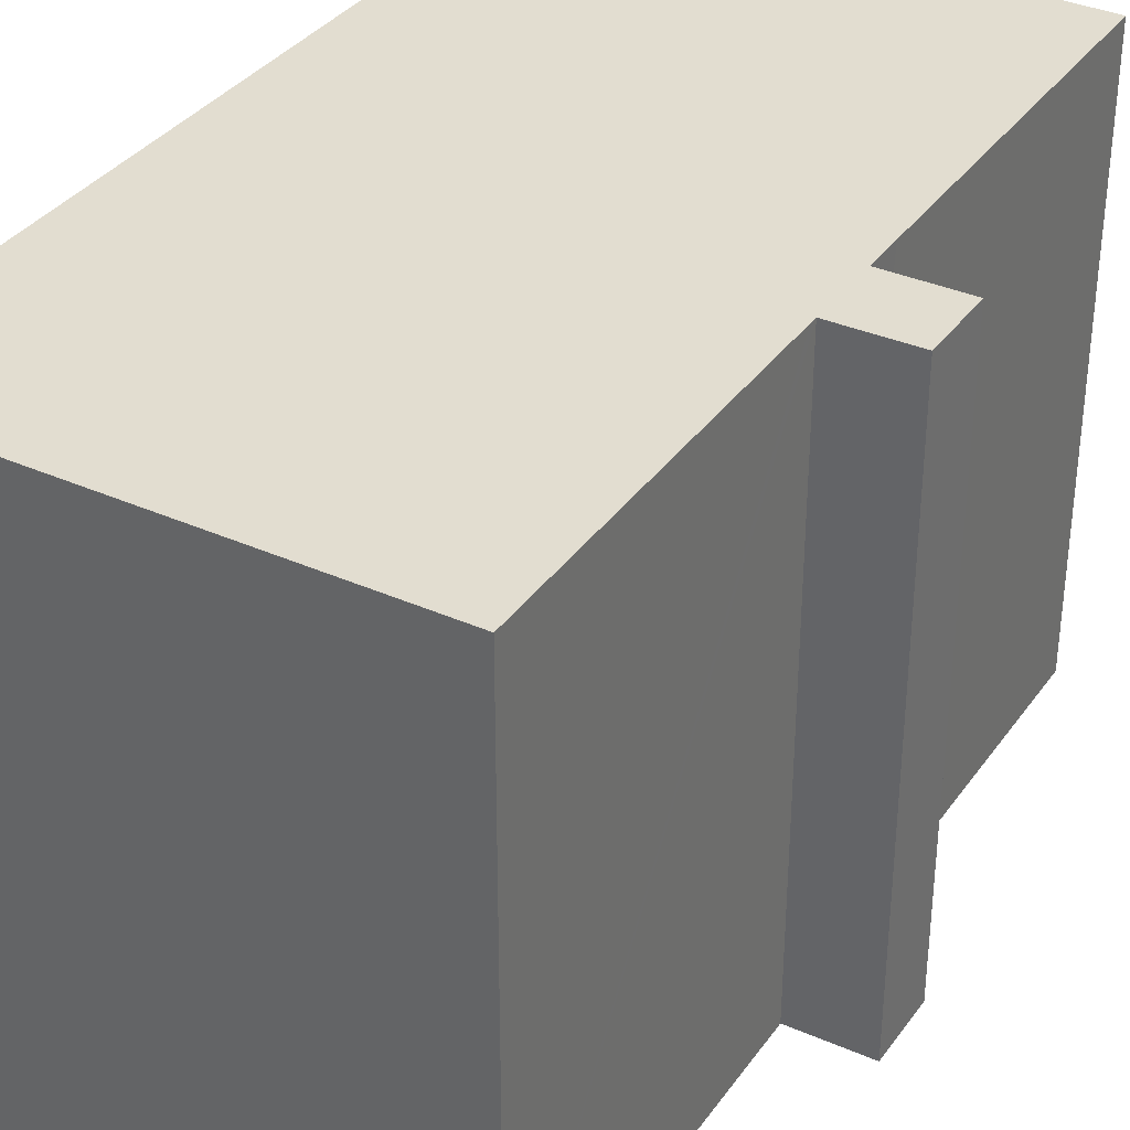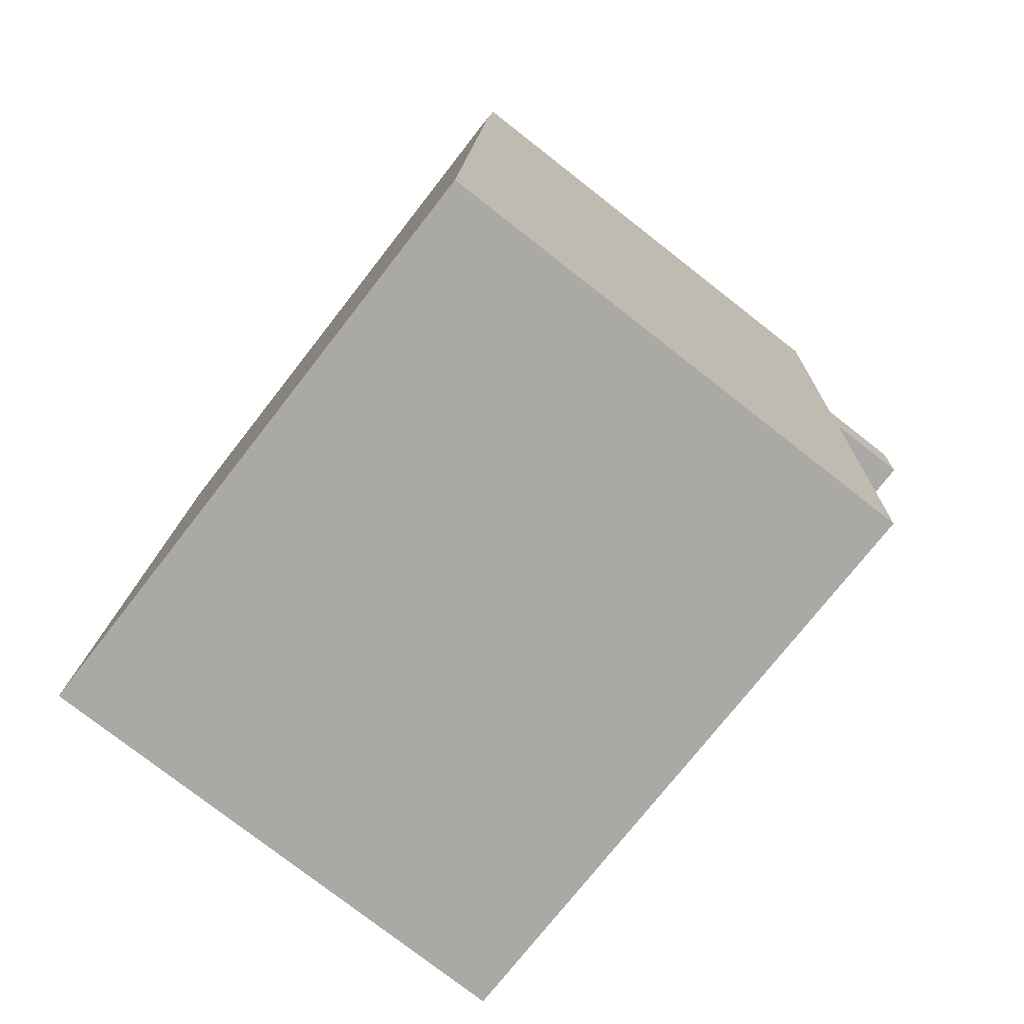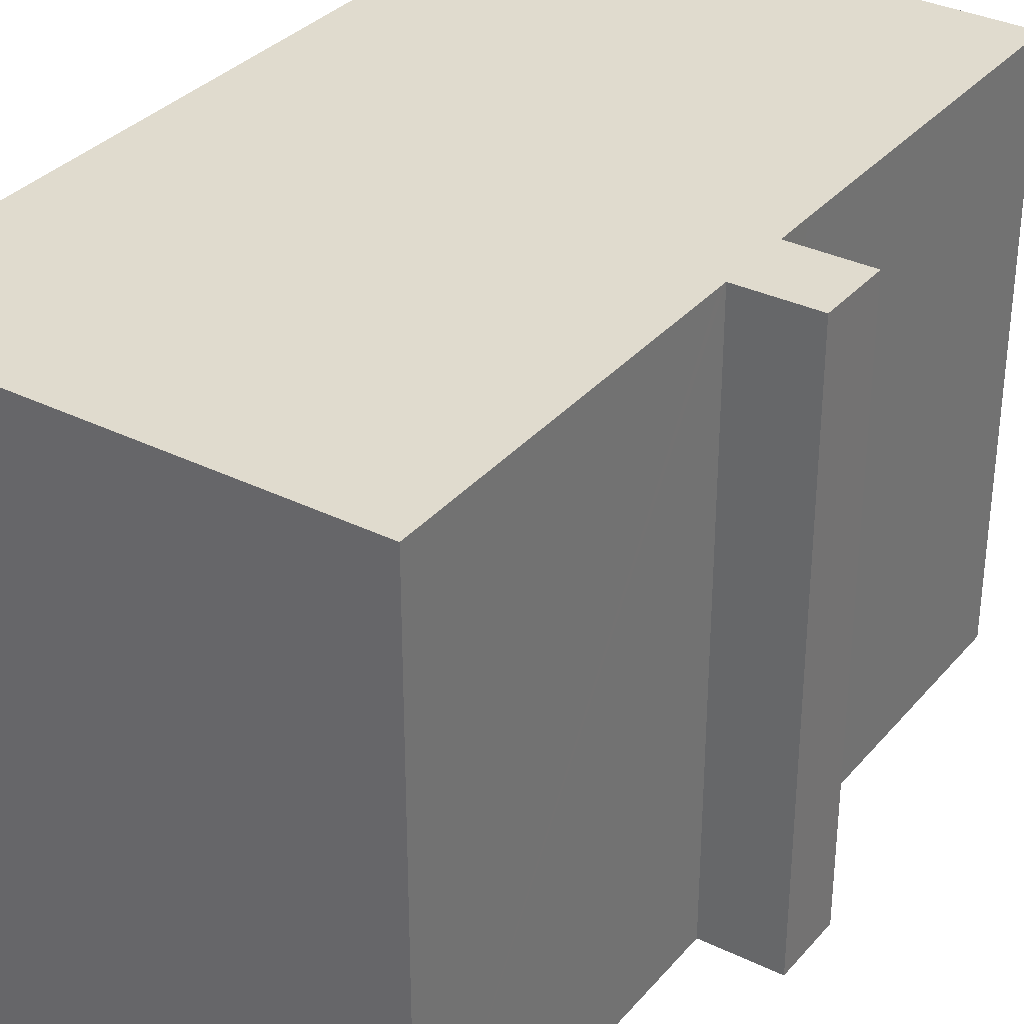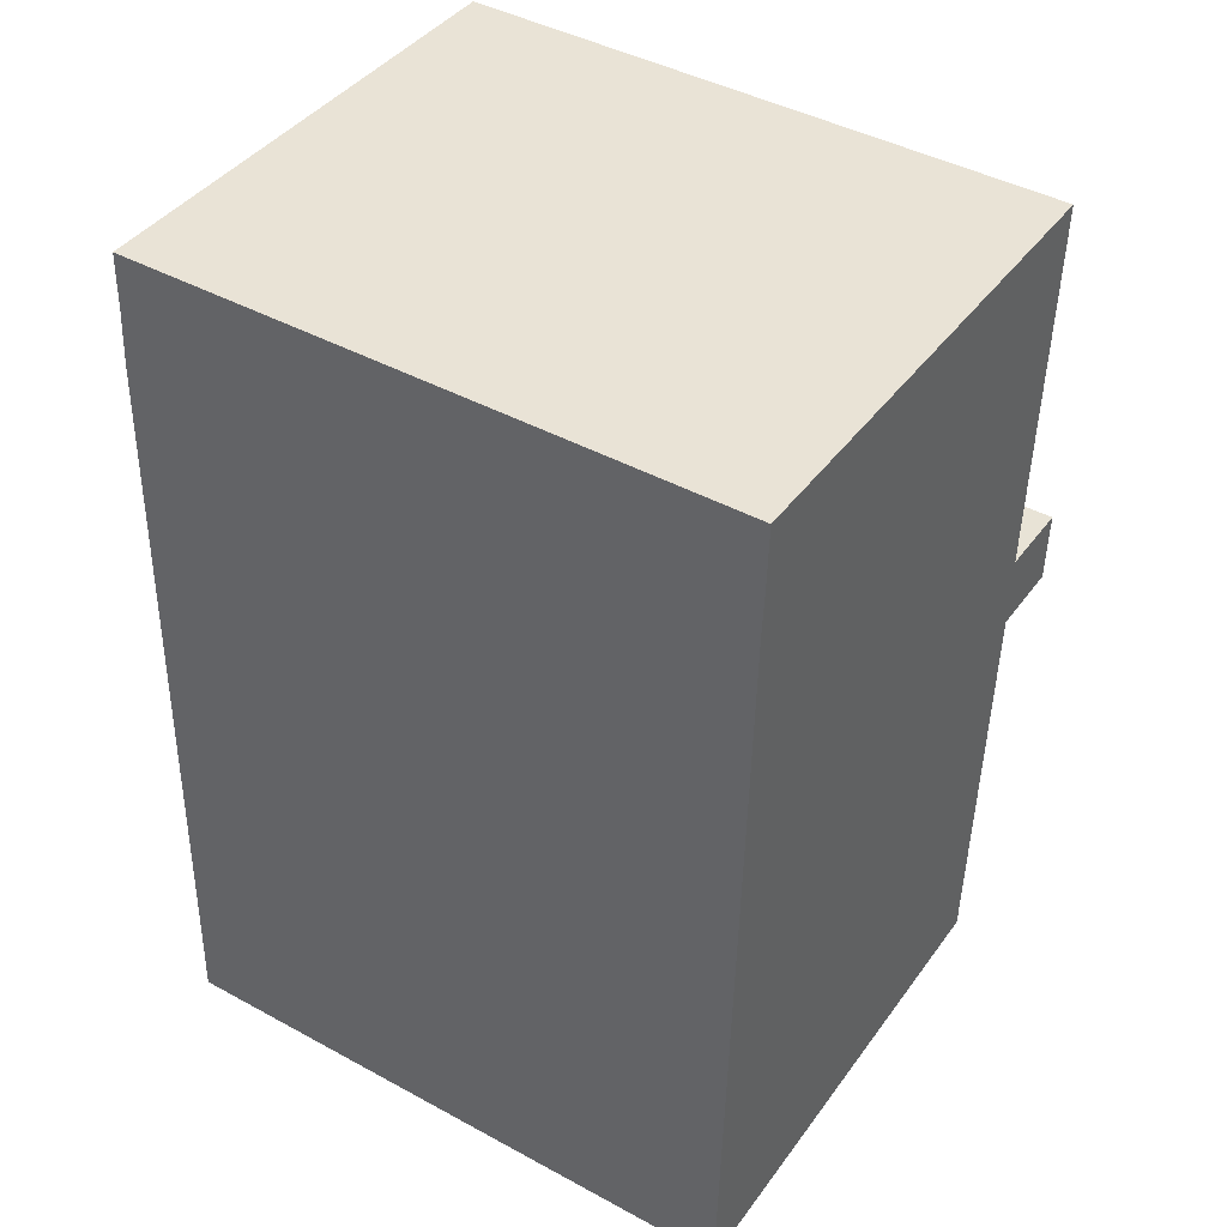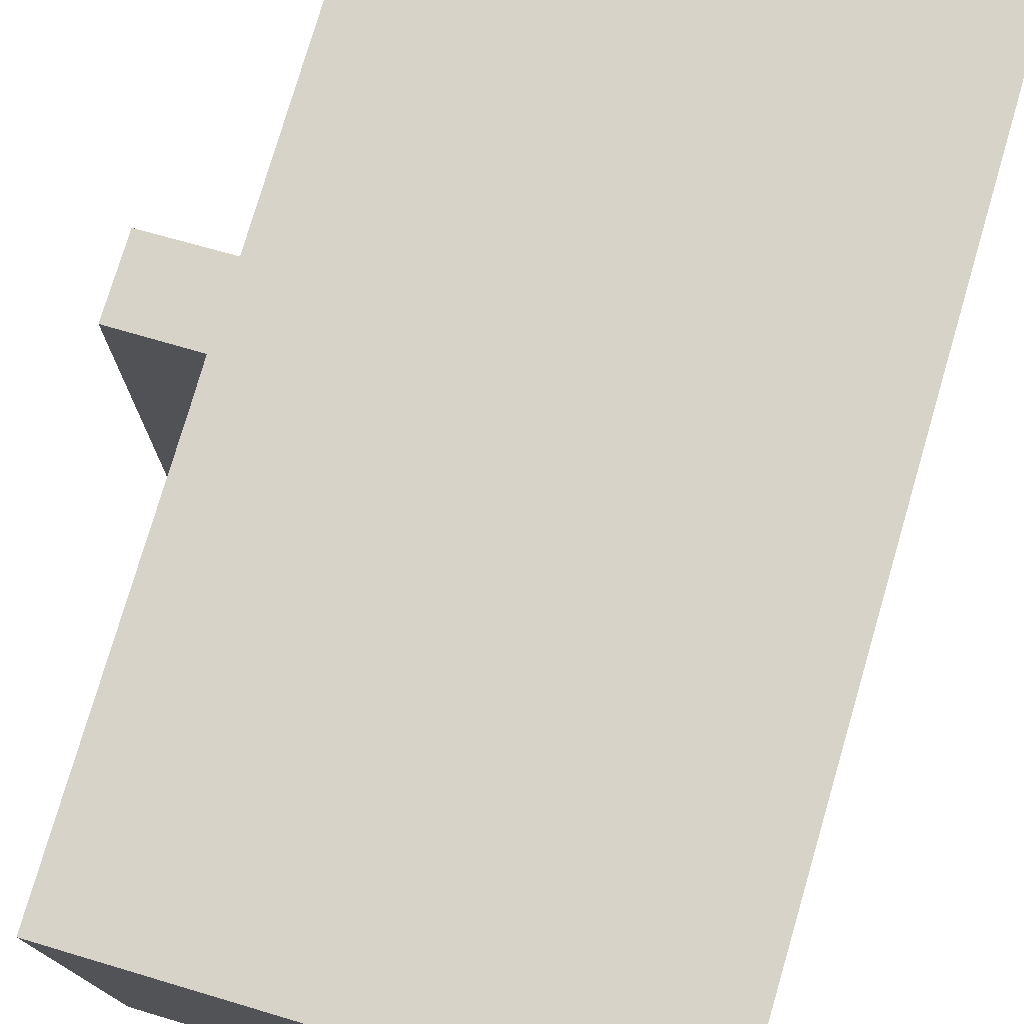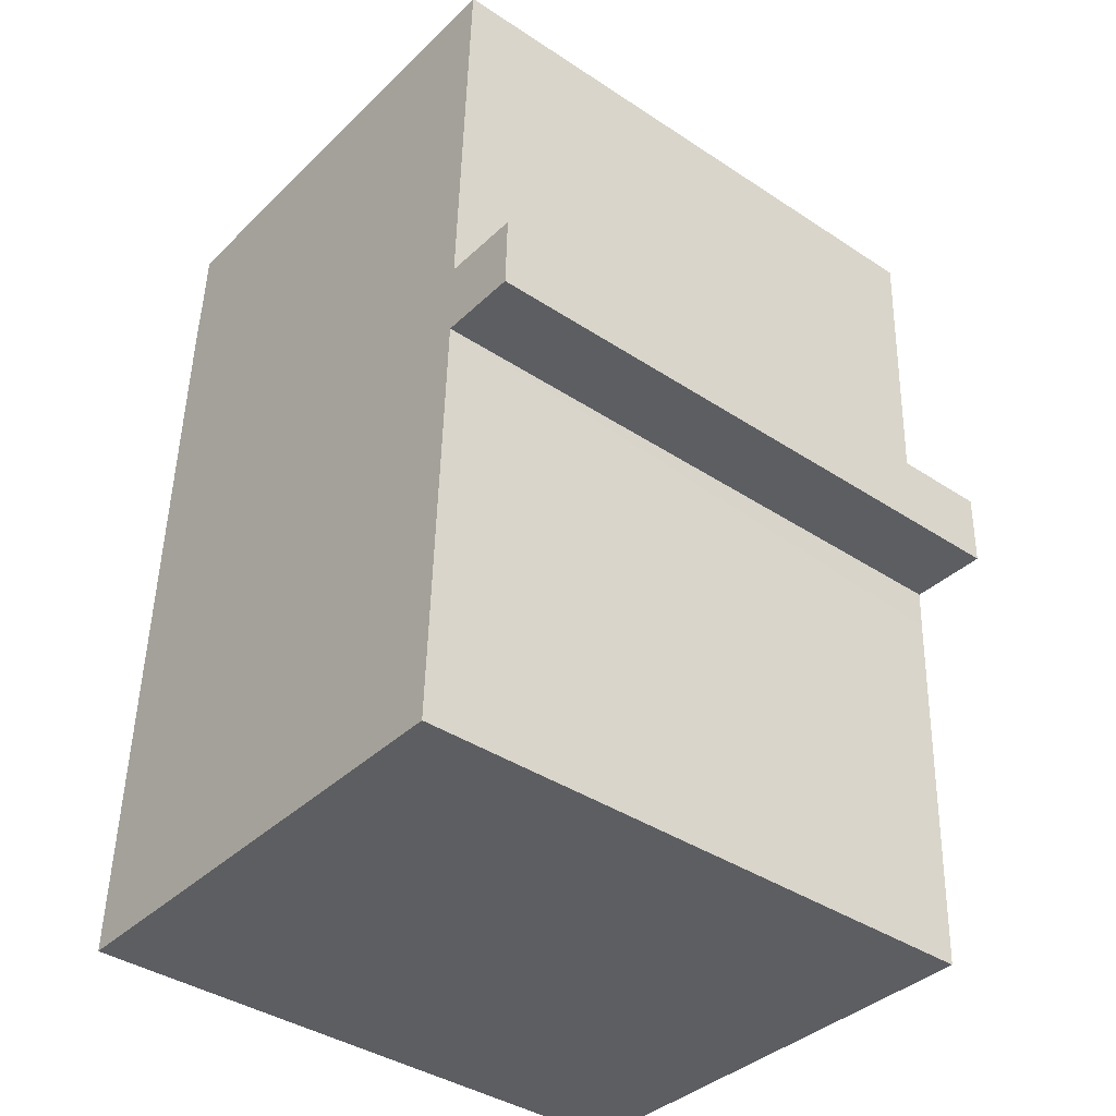
<metadata>
{"format":"obj","ext":"obj","renderer":"f3d","projection":"perspective","resolution":1024,"background":"white","views":[{"elev":35.3,"azim":32.7,"up":"+Y"},{"elev":-74.4,"azim":-37.9,"up":"+Z"},{"elev":33.6,"azim":36.1,"up":"+Y"},{"elev":43.4,"azim":-57.3,"up":"+Z"},{"elev":76.3,"azim":-161.7,"up":"+Y"},{"elev":-39.6,"azim":50.7,"up":"+Z"}]}
</metadata>
<code>
v  0.077 15.21 2.138
v  12.54 15.21 -0.396
v  0 15.21 9.316e-16
v  12.87 15.21 8.662
v  0.11 15.21 3.135
v  0.666 15.21 19.67
v  12.9 15.21 9.269
v  12.94 15.21 10.27
v  12.99 15.21 12.16
v  15.01 15.21 12.06
v  13 15.21 12.36
v  13.36 15.21 21.93
v  0.756 15.21 20.95
v  0.804 15.21 22.19
v  0.807 15.21 22.27
v  0.956 15.21 22.38
v  0.811 15.21 22.38
v  14.95 15.21 10.19
v  0.811 -1.371e-15 22.38
v  13.36 -1.343e-15 21.93
v  0.956 -1.37e-15 22.38
v  12.99 -7.445e-16 12.16
v  15.01 -7.385e-16 12.06
v  13 -7.569e-16 12.36
v  14.95 -6.239e-16 10.19
v  12.94 -6.287e-16 10.27
v  12.54 2.425e-17 -0.396
v  12.87 -5.304e-16 8.662
v  12.9 -5.676e-16 9.269
v  0 0 0
v  0.11 -1.92e-16 3.135
v  0.666 -1.204e-15 19.67
v  0.077 -1.309e-16 2.138
v  0.756 -1.283e-15 20.95
v  0.804 -1.359e-15 22.19
v  0.807 -1.363e-15 22.27
g defaultobject
f 1 2 3
f 2 1 4
f 4 1 5
f 4 5 6
f 4 6 7
f 7 6 8
f 8 6 9
f 8 9 10
f 9 6 11
f 11 6 12
f 12 6 13
f 12 13 14
f 12 14 15
f 12 15 16
f 16 15 17
f 10 18 8
f 19 16 17
f 16 19 12
f 12 19 20
f 20 19 21
f 22 10 9
f 10 22 23
f 20 11 12
f 11 20 9
f 9 20 22
f 22 20 24
f 23 18 10
f 18 23 25
f 26 7 8
f 7 26 4
f 4 26 2
f 2 26 27
f 27 26 28
f 28 26 29
f 25 8 18
f 8 25 26
f 27 3 2
f 3 27 30
f 30 1 3
f 1 30 5
f 5 30 6
f 6 30 31
f 6 31 32
f 31 30 33
f 32 13 6
f 13 32 34
f 34 14 13
f 14 34 15
f 15 34 17
f 17 34 19
f 19 34 35
f 19 35 36
f 23 26 25
f 27 33 30
f 33 27 28
f 33 28 31
f 31 28 32
f 32 28 29
f 32 29 26
f 32 26 22
f 22 26 23
f 32 22 24
f 32 24 20
f 32 20 34
f 34 20 35
f 35 20 36
f 36 20 21
f 36 21 19

</code>
